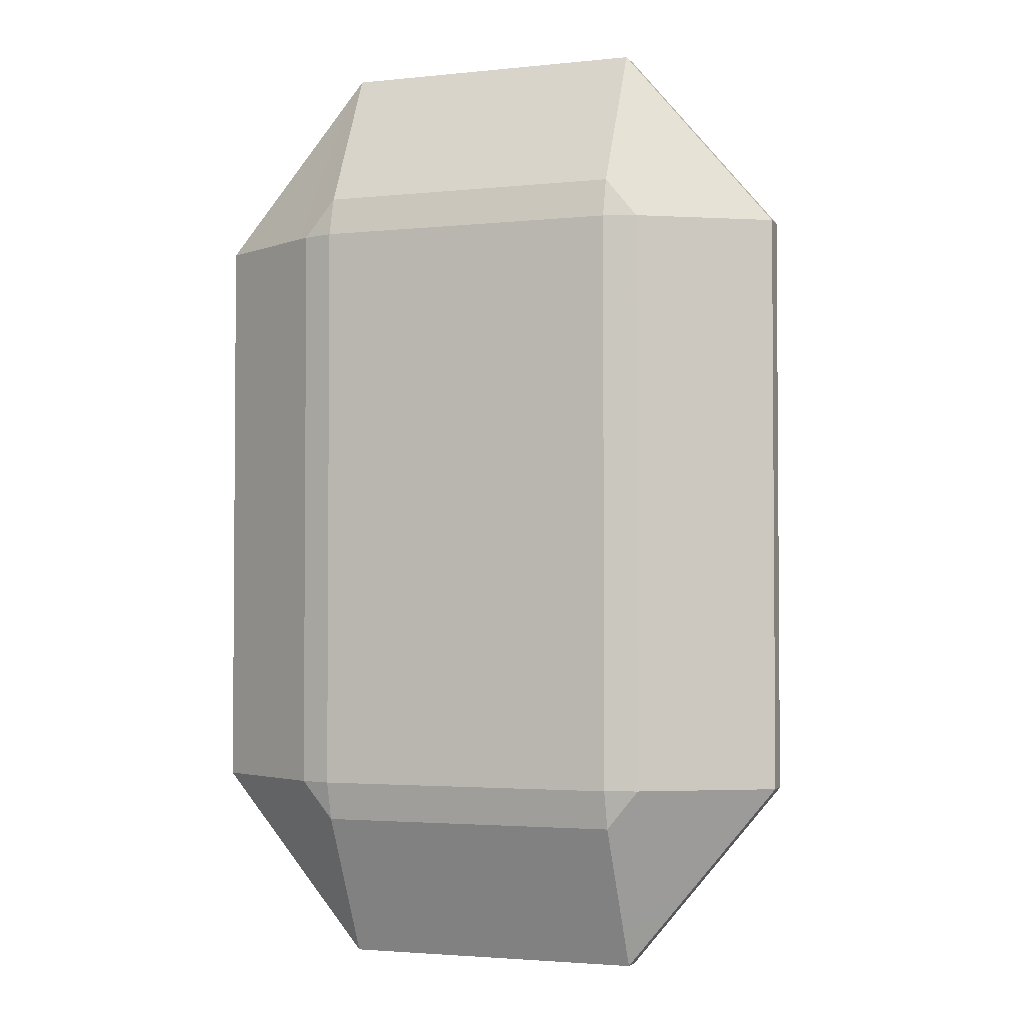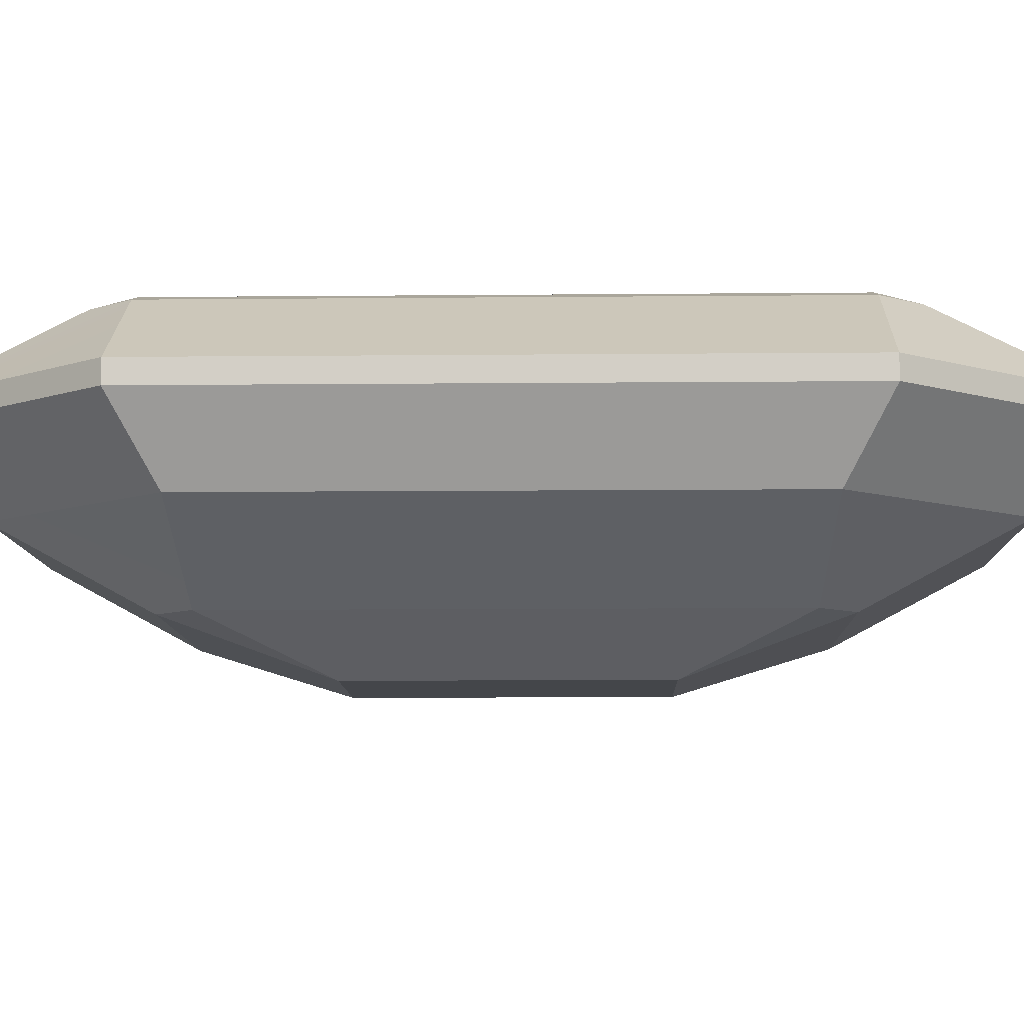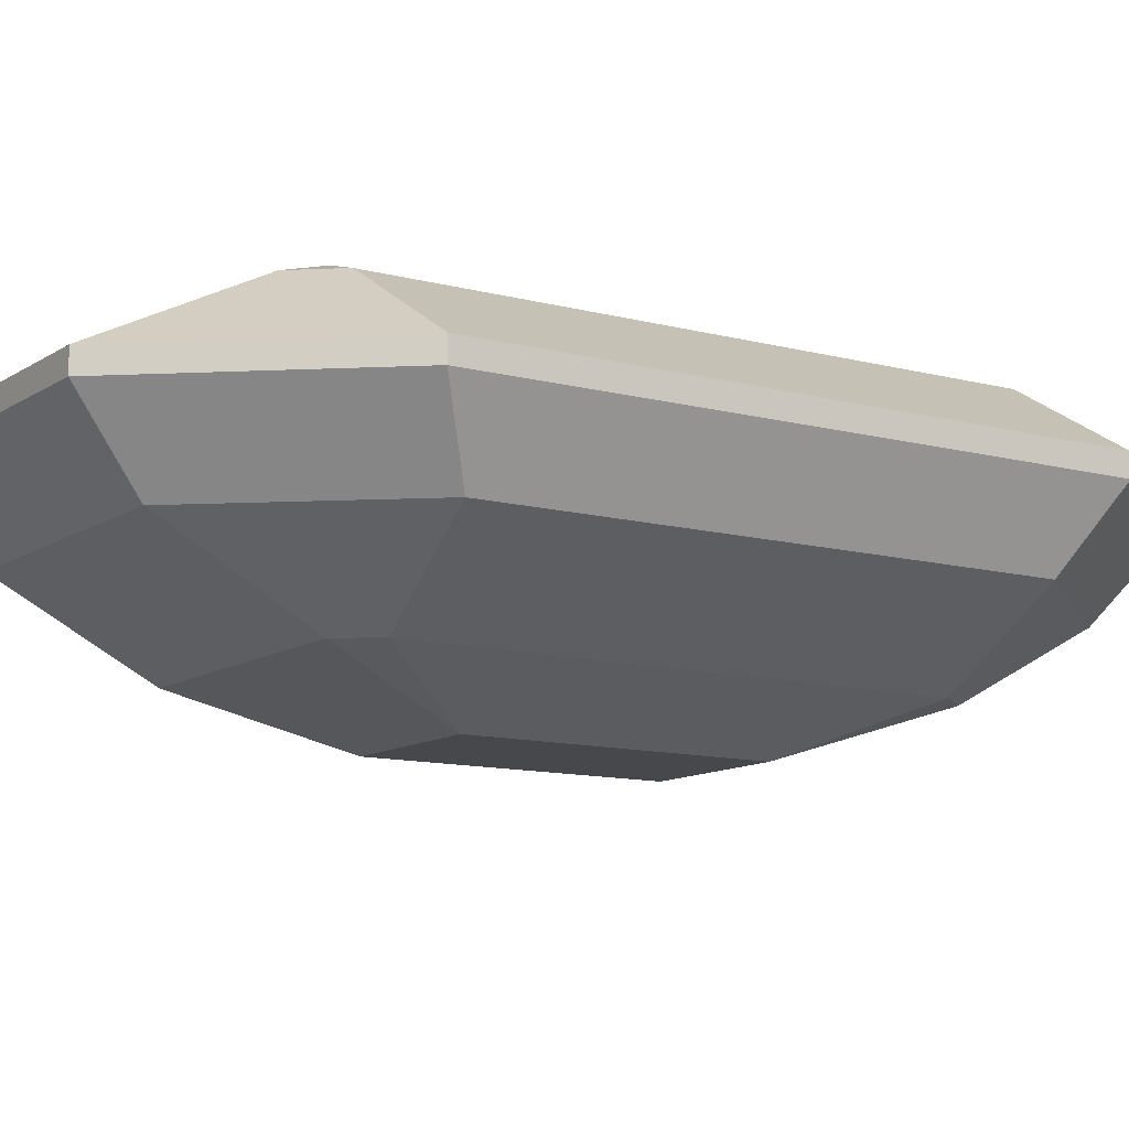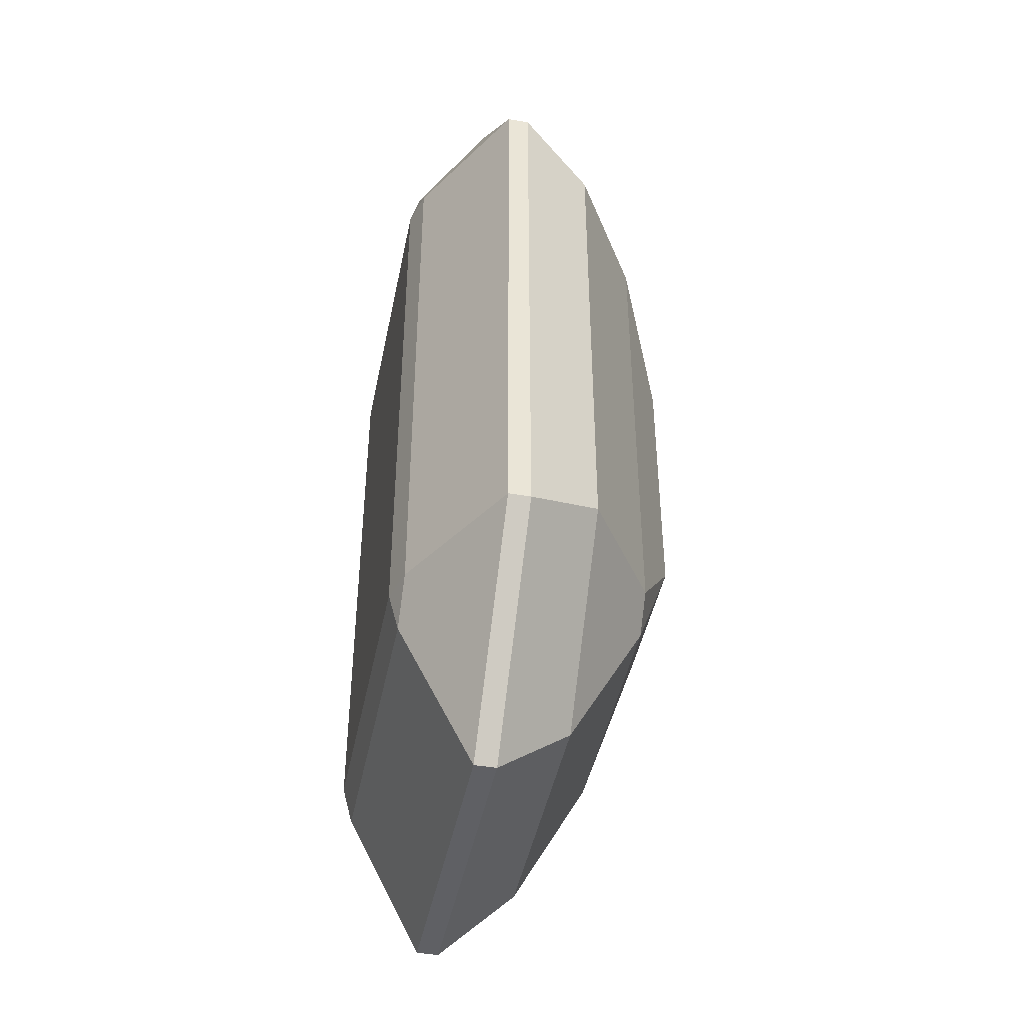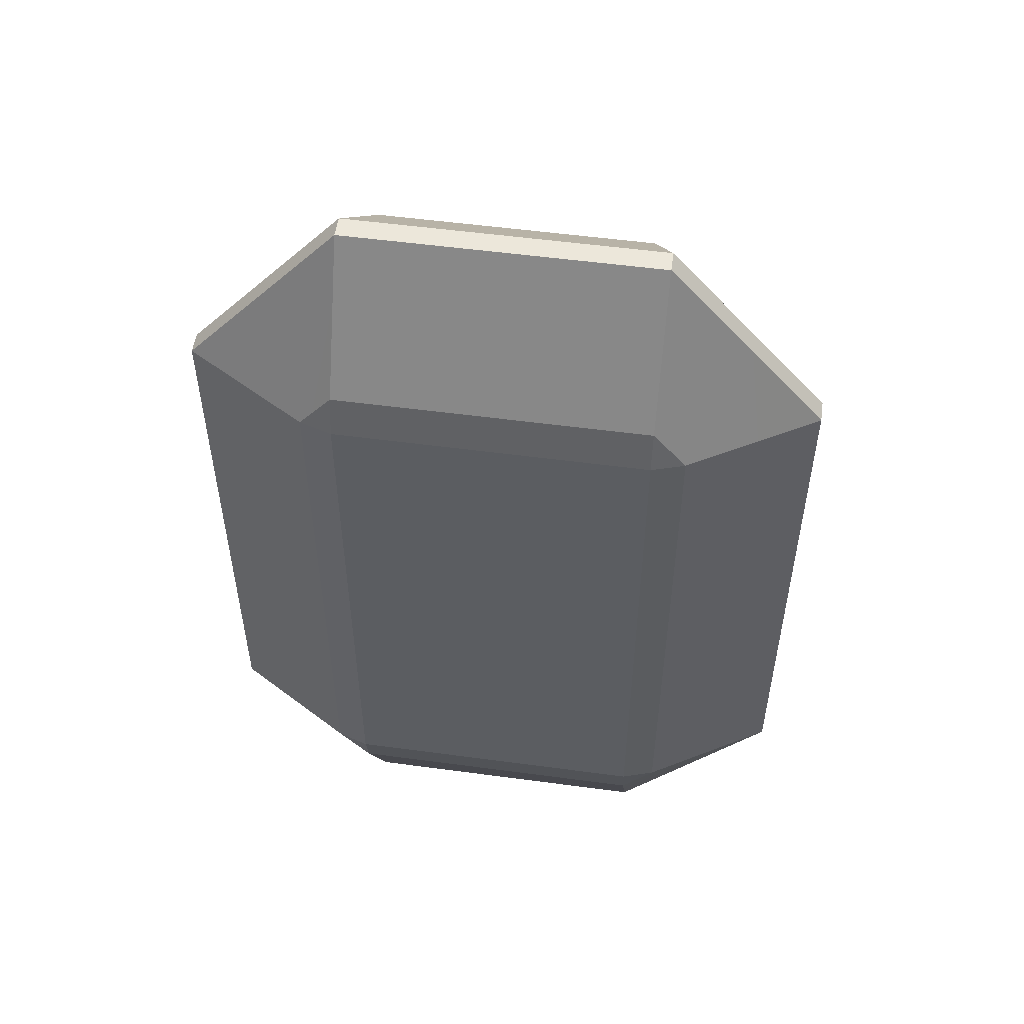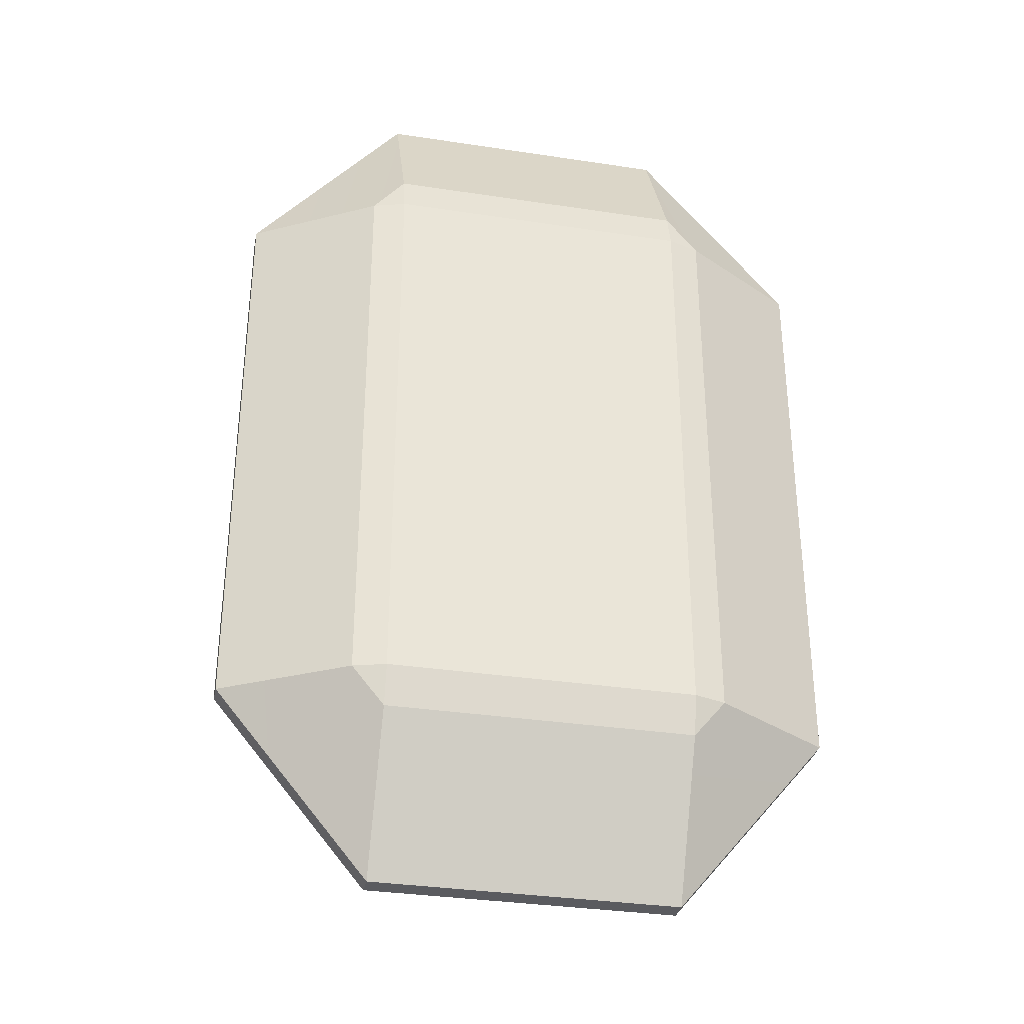
<metadata>
{"format":"obj","ext":"obj","renderer":"f3d","projection":"perspective","resolution":1024,"background":"white","views":[{"elev":-2.7,"azim":-159.9,"up":"+Z"},{"elev":-9.4,"azim":91.5,"up":"+Y"},{"elev":-11.3,"azim":-123.2,"up":"+Y"},{"elev":-44.8,"azim":-101.3,"up":"+Z"},{"elev":53.3,"azim":-171.8,"up":"+Z"},{"elev":-33.3,"azim":168.2,"up":"+Z"}]}
</metadata>
<code>
g EmeraldCut
v -0.1836 0.1193 0.2886
v -0.1517 0.1292 0.2886
v -0.1517 0.1193 0.3274
v -0.1836 0.1193 0.2886
v -0.1517 0.1193 0.3274
v -0.1517 0.04632 0.4711
v -0.306 0.04632 0.2886
v -0.1517 0.1292 -0.2886
v -0.1836 0.1193 -0.2886
v -0.1517 0.1193 -0.3274
v -0.1517 0.04632 -0.4742
v -0.1517 0.1193 -0.3274
v -0.306 0.04632 -0.2886
v -0.1836 0.1193 -0.2886
v 0.1517 0.1292 -0.2886
v 0.1517 0.1193 -0.3274
v 0.1836 0.1193 -0.2886
v 0.1836 0.1193 -0.2886
v 0.1517 0.1193 -0.3274
v 0.1517 0.04632 -0.4742
v 0.306 0.04632 -0.2886
v 0.1836 0.1193 0.2886
v 0.1517 0.1193 0.3274
v 0.1517 0.1292 0.2886
v 0.1517 0.1193 0.3274
v 0.1836 0.1193 0.2886
v 0.1517 0.04632 0.4711
v 0.306 0.04632 0.2886
v -0.1534 -0.1193 0.2412
v -0.1268 -0.1193 0.2736
v -0.07107 -0.1659 0.1352
v -0.1534 -0.1193 0.2412
v -0.1313 -0.04632 0.4075
v -0.1268 -0.1193 0.2736
v -0.2648 -0.04632 0.2496
v -0.07107 -0.1659 -0.1352
v -0.1268 -0.1193 -0.2736
v -0.1534 -0.1193 -0.2412
v -0.1313 -0.04632 -0.4105
v -0.2648 -0.04632 -0.25
v -0.1268 -0.1193 -0.2736
v -0.1534 -0.1193 -0.2412
v 0.07107 -0.1659 -0.1352
v 0.1534 -0.1193 -0.2412
v 0.1268 -0.1193 -0.2736
v 0.1534 -0.1193 -0.2412
v 0.1313 -0.04632 -0.4105
v 0.1268 -0.1193 -0.2736
v 0.2648 -0.04632 -0.25
v 0.1534 -0.1193 0.2412
v 0.07107 -0.1659 0.1352
v 0.1268 -0.1193 0.2736
v 0.1268 -0.1193 0.2736
v 0.1313 -0.04632 0.4075
v 0.1534 -0.1193 0.2412
v 0.2648 -0.04632 0.2496
v 0.007188 0.02531 -0.4742
v -0.1517 0.02531 -0.4742
v -0.1313 -0.04632 -0.4105
v 0.1313 -0.04632 -0.4105
v 0.1517 0.02531 -0.4742
v 0.007188 0.02531 -0.4742
v 0.1517 0.02531 -0.4742
v 0.1517 0.04632 -0.4742
v -0.1517 0.04632 -0.4742
v -0.1517 0.02531 -0.4742
v 0.1517 0.02531 -0.4742
v 0.2289 0.02531 -0.3814
v 0.1517 0.04632 -0.4742
v 0.306 0.02531 -0.2886
v 0.306 0.04632 -0.2886
v 0.306 0.02531 -0.2886
v 0.2289 0.02531 -0.3814
v 0.2648 -0.04632 -0.25
v 0.1517 0.02531 -0.4742
v 0.1313 -0.04632 -0.4105
v 0.306 0.02531 -0.2886
v 0.306 0.02531 0.02733
v 0.306 0.04632 -0.2886
v 0.306 0.02531 0.2886
v 0.306 0.04632 0.2886
v 0.306 0.02531 0.2886
v 0.306 0.02531 0.02733
v 0.2648 -0.04632 0.2496
v 0.306 0.02531 -0.2886
v 0.2648 -0.04632 -0.25
v 0.306 0.02531 0.2886
v 0.2166 0.02531 0.3944
v 0.306 0.04632 0.2886
v 0.1517 0.02531 0.4711
v 0.1517 0.04632 0.4711
v 0.1517 0.02531 0.4711
v 0.2166 0.02531 0.3944
v 0.1313 -0.04632 0.4075
v 0.306 0.02531 0.2886
v 0.2648 -0.04632 0.2496
v 0.1517 0.02531 0.4711
v -0.02186 0.02531 0.4711
v 0.1517 0.04632 0.4711
v -0.1517 0.02531 0.4711
v -0.1517 0.04632 0.4711
v -0.1517 0.02531 0.4711
v -0.02186 0.02531 0.4711
v -0.1313 -0.04632 0.4075
v 0.1517 0.02531 0.4711
v 0.1313 -0.04632 0.4075
v -0.1517 0.02531 0.4711
v -0.2362 0.02531 0.3711
v -0.1517 0.04632 0.4711
v -0.306 0.02531 0.2886
v -0.306 0.04632 0.2886
v -0.306 0.02531 0.2886
v -0.2362 0.02531 0.3711
v -0.2648 -0.04632 0.2496
v -0.1517 0.02531 0.4711
v -0.1313 -0.04632 0.4075
v -0.306 0.02531 0.2886
v -0.306 0.02531 -0.00279
v -0.306 0.04632 0.2886
v -0.306 0.02531 -0.2886
v -0.306 0.04632 -0.2886
v -0.306 0.02531 -0.2886
v -0.306 0.02531 -0.00279
v -0.2648 -0.04632 -0.25
v -0.306 0.02531 0.2886
v -0.2648 -0.04632 0.2496
v -0.306 0.02531 -0.2886
v -0.2333 0.02531 -0.376
v -0.306 0.04632 -0.2886
v -0.1517 0.02531 -0.4742
v -0.1517 0.04632 -0.4742
v -0.1517 0.02531 -0.4742
v -0.2333 0.02531 -0.376
v -0.1313 -0.04632 -0.4105
v -0.306 0.02531 -0.2886
v -0.2648 -0.04632 -0.25
v -0.1517 0.04632 0.4711
v 0.1517 0.1193 0.3274
v 0.1517 0.04632 0.4711
v -0.1517 0.1193 0.3274
v -0.1517 0.1193 0.3274
v 0.1517 0.1292 0.2886
v 0.1517 0.1193 0.3274
v -0.1517 0.1292 0.2886
v -0.306 0.04632 0.2886
v -0.1836 0.1193 -0.2886
v -0.1836 0.1193 0.2886
v -0.306 0.04632 -0.2886
v -0.1836 0.1193 0.2886
v -0.1517 0.1292 -0.2886
v -0.1517 0.1292 0.2886
v -0.1836 0.1193 -0.2886
v -0.1517 0.1292 0.2886
v 0.1517 0.1292 -0.2886
v 0.1517 0.1292 0.2886
v -0.1517 0.1292 -0.2886
v 0.1517 0.1292 0.2886
v 0.1836 0.1193 -0.2886
v 0.1836 0.1193 0.2886
v 0.1517 0.1292 -0.2886
v 0.1836 0.1193 0.2886
v 0.306 0.04632 -0.2886
v 0.306 0.04632 0.2886
v 0.1836 0.1193 -0.2886
v -0.1517 0.1292 -0.2886
v 0.1517 0.1193 -0.3274
v 0.1517 0.1292 -0.2886
v -0.1517 0.1193 -0.3274
v -0.1517 0.1193 -0.3274
v 0.1517 0.04632 -0.4742
v 0.1517 0.1193 -0.3274
v -0.1517 0.04632 -0.4742
v -0.1313 -0.04632 0.4075
v 0.1268 -0.1193 0.2736
v -0.1268 -0.1193 0.2736
v 0.1313 -0.04632 0.4075
v -0.1268 -0.1193 0.2736
v 0.07107 -0.1659 0.1352
v -0.07107 -0.1659 0.1352
v 0.1268 -0.1193 0.2736
v -0.2648 -0.04632 0.2496
v -0.1534 -0.1193 -0.2412
v -0.2648 -0.04632 -0.25
v -0.1534 -0.1193 0.2412
v -0.1534 -0.1193 0.2412
v -0.07107 -0.1659 -0.1352
v -0.1534 -0.1193 -0.2412
v -0.07107 -0.1659 0.1352
v -0.07107 -0.1659 0.1352
v 0.07107 -0.1659 -0.1352
v -0.07107 -0.1659 -0.1352
v 0.07107 -0.1659 0.1352
v 0.07107 -0.1659 0.1352
v 0.1534 -0.1193 -0.2412
v 0.07107 -0.1659 -0.1352
v 0.1534 -0.1193 0.2412
v 0.1534 -0.1193 0.2412
v 0.2648 -0.04632 -0.25
v 0.1534 -0.1193 -0.2412
v 0.2648 -0.04632 0.2496
v -0.07107 -0.1659 -0.1352
v 0.1268 -0.1193 -0.2736
v -0.1268 -0.1193 -0.2736
v 0.07107 -0.1659 -0.1352
v -0.1268 -0.1193 -0.2736
v 0.1313 -0.04632 -0.4105
v -0.1313 -0.04632 -0.4105
v 0.1268 -0.1193 -0.2736
g EmeraldCut_0
f -206 -207 -208
f -203 -204 -205
f -202 -203 -205
f -199 -200 -201
f -196 -197 -198
f -195 -197 -196
f -192 -193 -194
f -189 -190 -191
f -189 -191 -188
f -185 -186 -187
f -182 -183 -184
f -181 -183 -182
f -178 -179 -180
f -175 -176 -177
f -176 -174 -177
f -171 -172 -173
f -168 -169 -170
f -168 -167 -169
f -164 -165 -166
f -161 -162 -163
f -163 -162 -160
f -157 -158 -159
f -154 -155 -156
f -154 -153 -155
f -150 -151 -152
f -149 -150 -152
f -148 -149 -152
f -145 -146 -147
f -144 -145 -147
f -143 -144 -147
f -140 -141 -142
f -141 -140 -139
f -140 -138 -139
f -135 -136 -137
f -136 -135 -134
f -135 -133 -134
f -130 -131 -132
f -131 -130 -129
f -130 -128 -129
f -125 -126 -127
f -126 -125 -124
f -125 -123 -124
f -120 -121 -122
f -121 -120 -119
f -120 -118 -119
f -115 -116 -117
f -116 -115 -114
f -115 -113 -114
f -110 -111 -112
f -111 -110 -109
f -110 -108 -109
f -105 -106 -107
f -106 -105 -104
f -105 -103 -104
f -100 -101 -102
f -101 -100 -99
f -100 -98 -99
f -95 -96 -97
f -96 -95 -94
f -95 -93 -94
f -90 -91 -92
f -91 -90 -89
f -90 -88 -89
f -85 -86 -87
f -86 -85 -84
f -85 -83 -84
f -80 -81 -82
f -81 -80 -79
f -80 -78 -79
f -75 -76 -77
f -76 -75 -74
f -75 -73 -74
f -70 -71 -72
f -71 -69 -72
f -66 -67 -68
f -67 -65 -68
f -62 -63 -64
f -63 -61 -64
f -58 -59 -60
f -59 -57 -60
f -54 -55 -56
f -55 -53 -56
f -50 -51 -52
f -51 -49 -52
f -46 -47 -48
f -47 -45 -48
f -42 -43 -44
f -43 -41 -44
f -38 -39 -40
f -39 -37 -40
f -34 -35 -36
f -35 -33 -36
f -30 -31 -32
f -31 -29 -32
f -26 -27 -28
f -27 -25 -28
f -22 -23 -24
f -23 -21 -24
f -18 -19 -20
f -19 -17 -20
f -14 -15 -16
f -15 -13 -16
f -10 -11 -12
f -11 -9 -12
f -6 -7 -8
f -7 -5 -8
f -2 -3 -4
f -3 -1 -4

</code>
